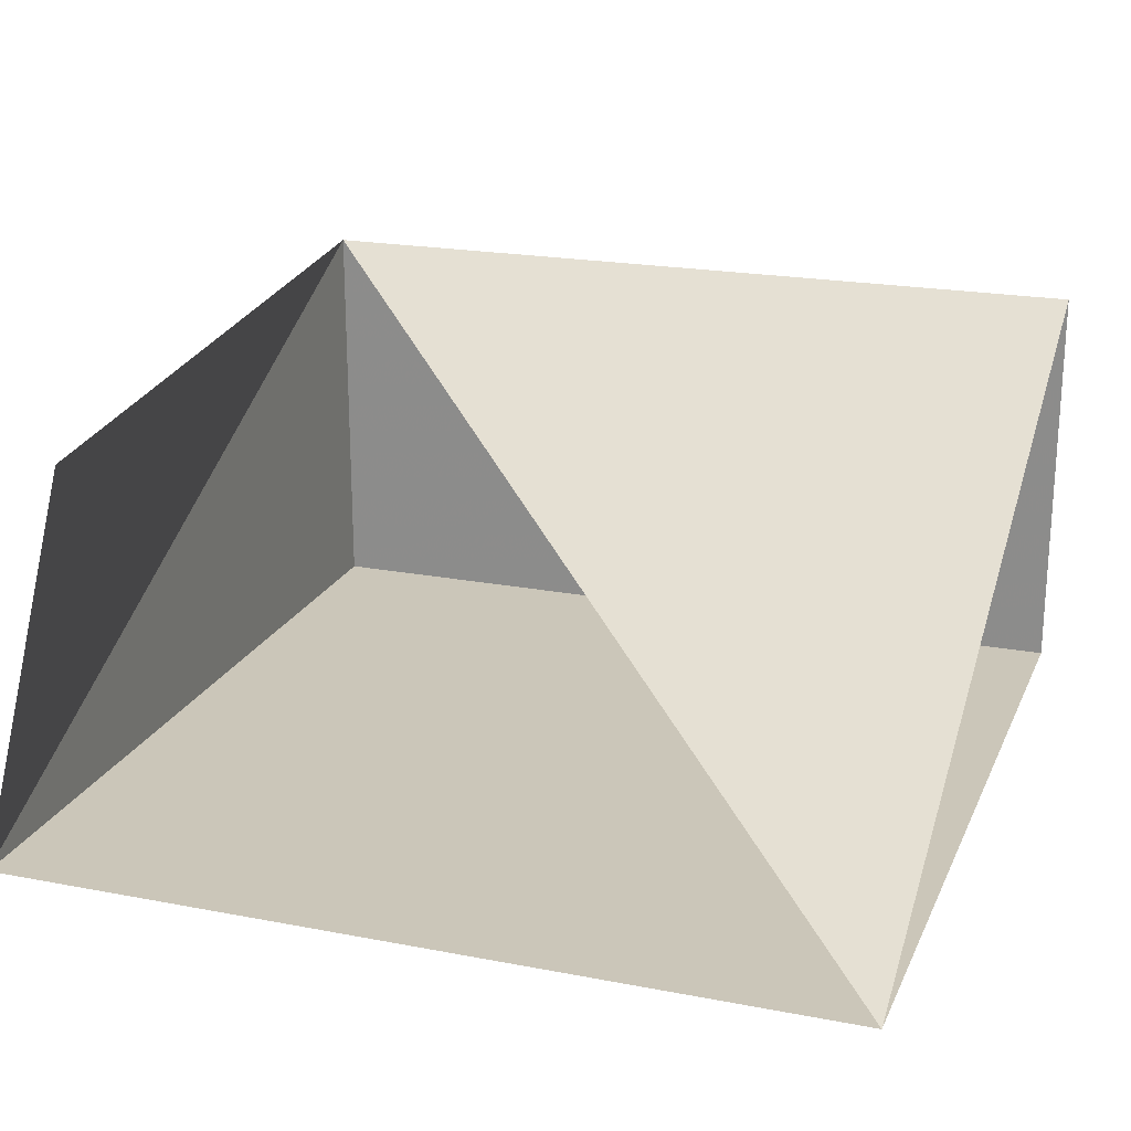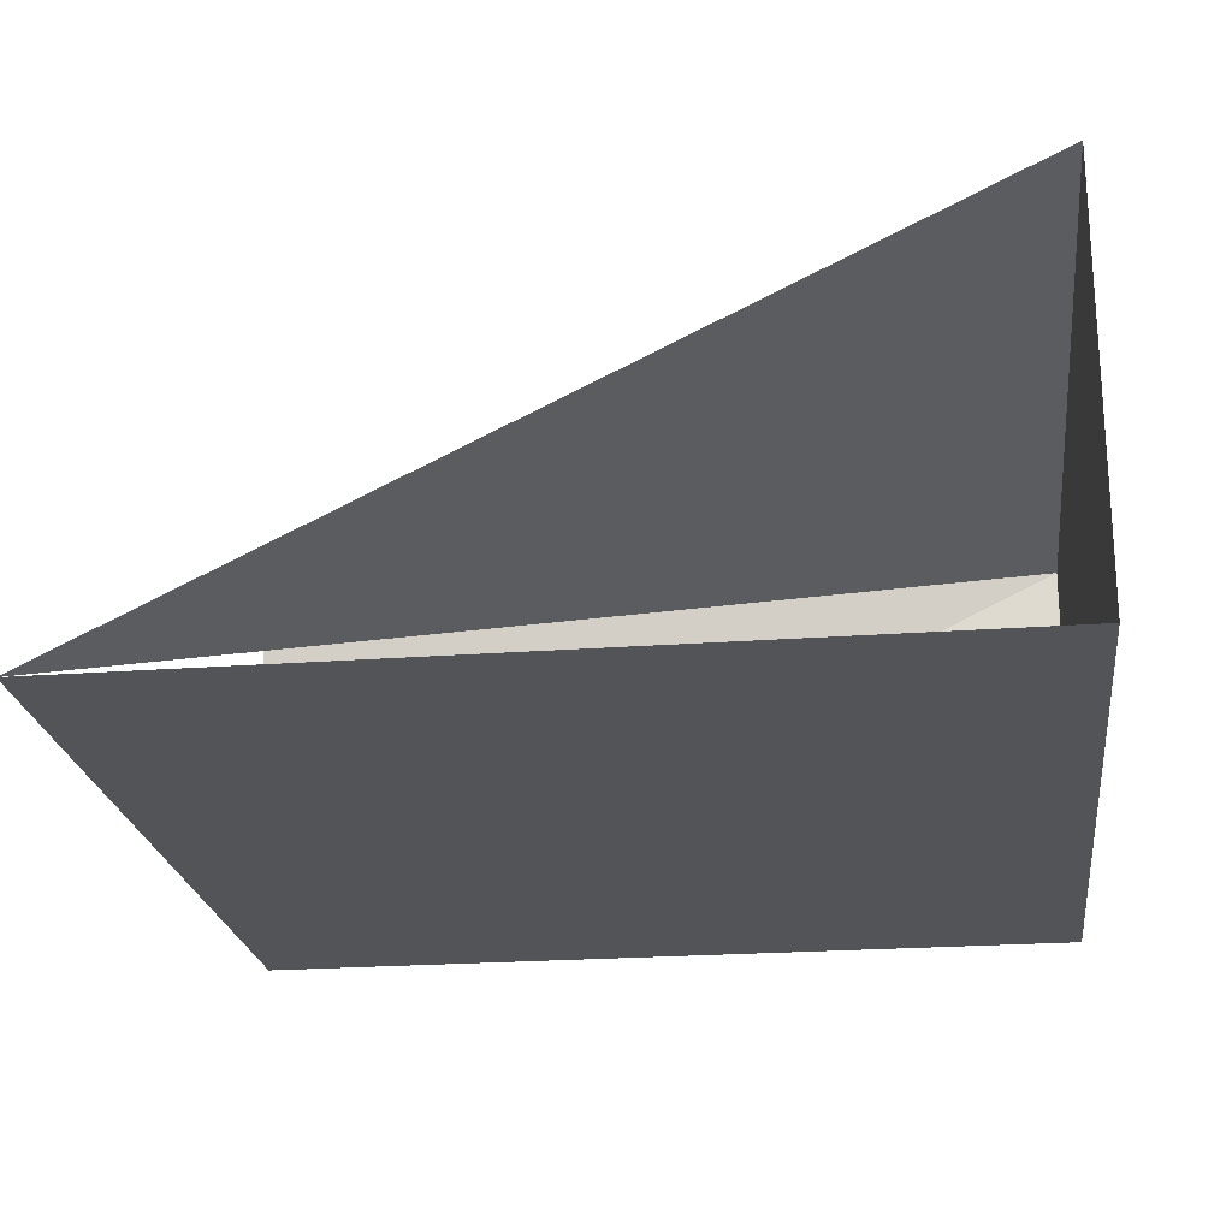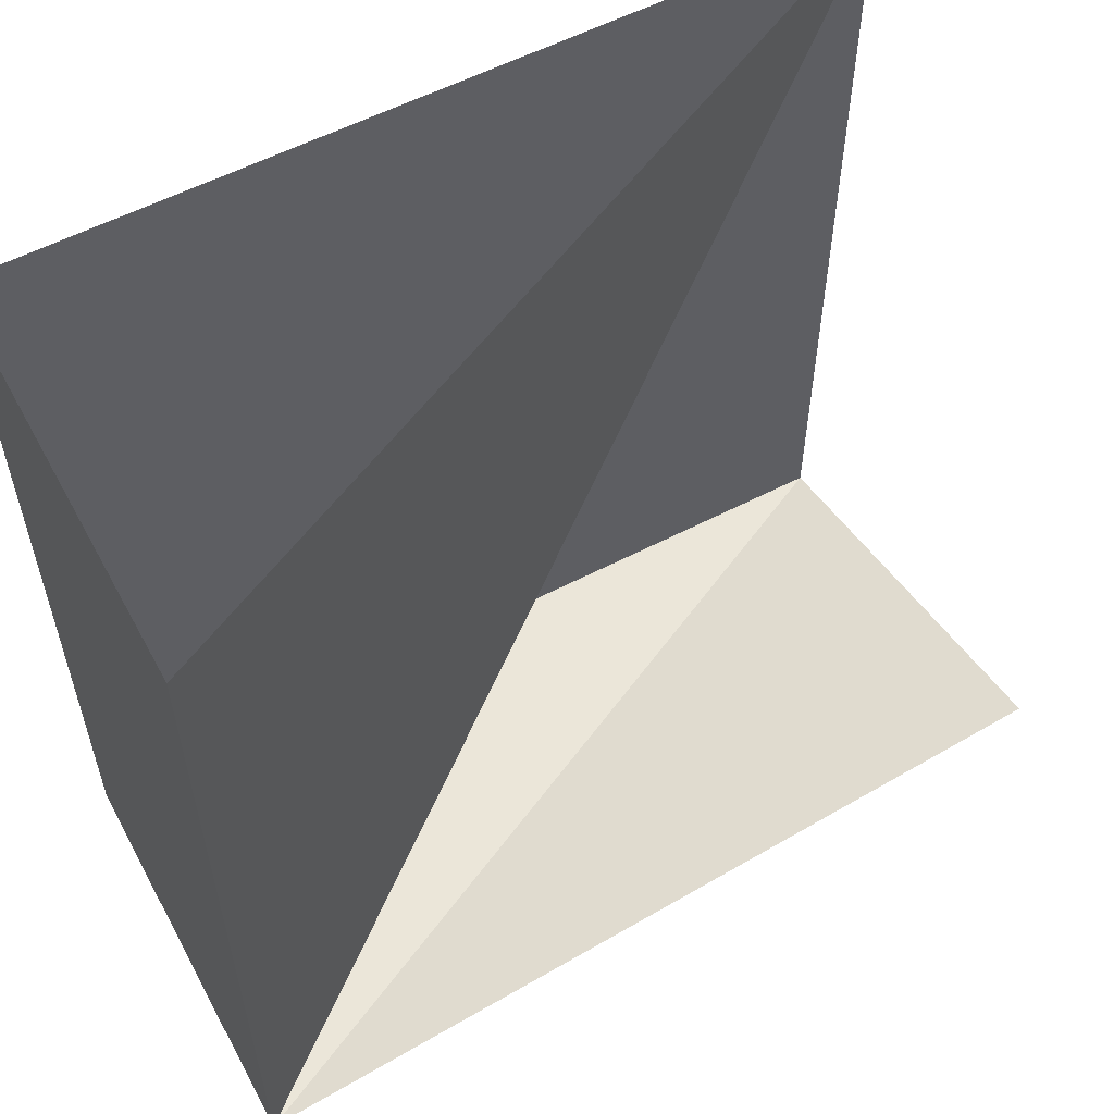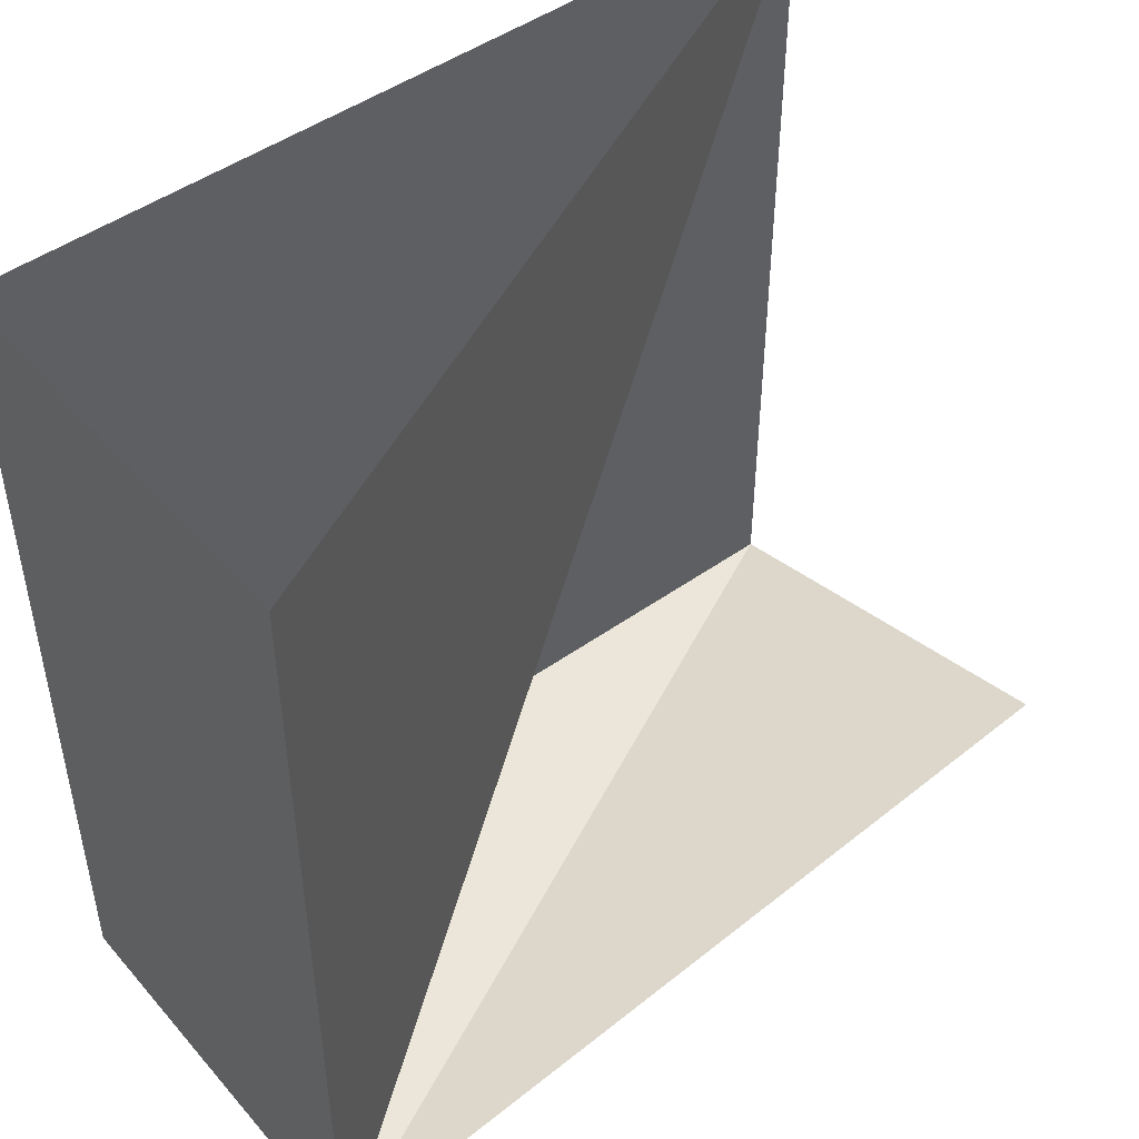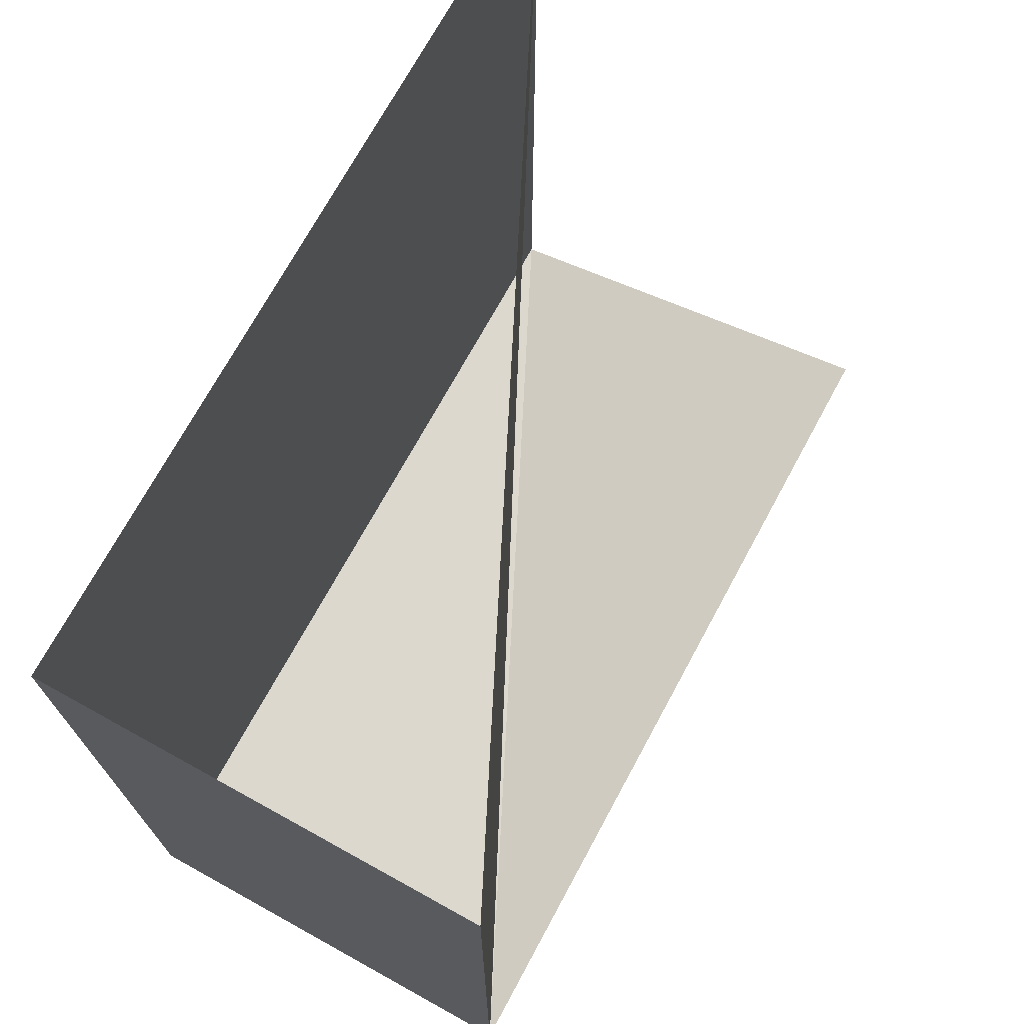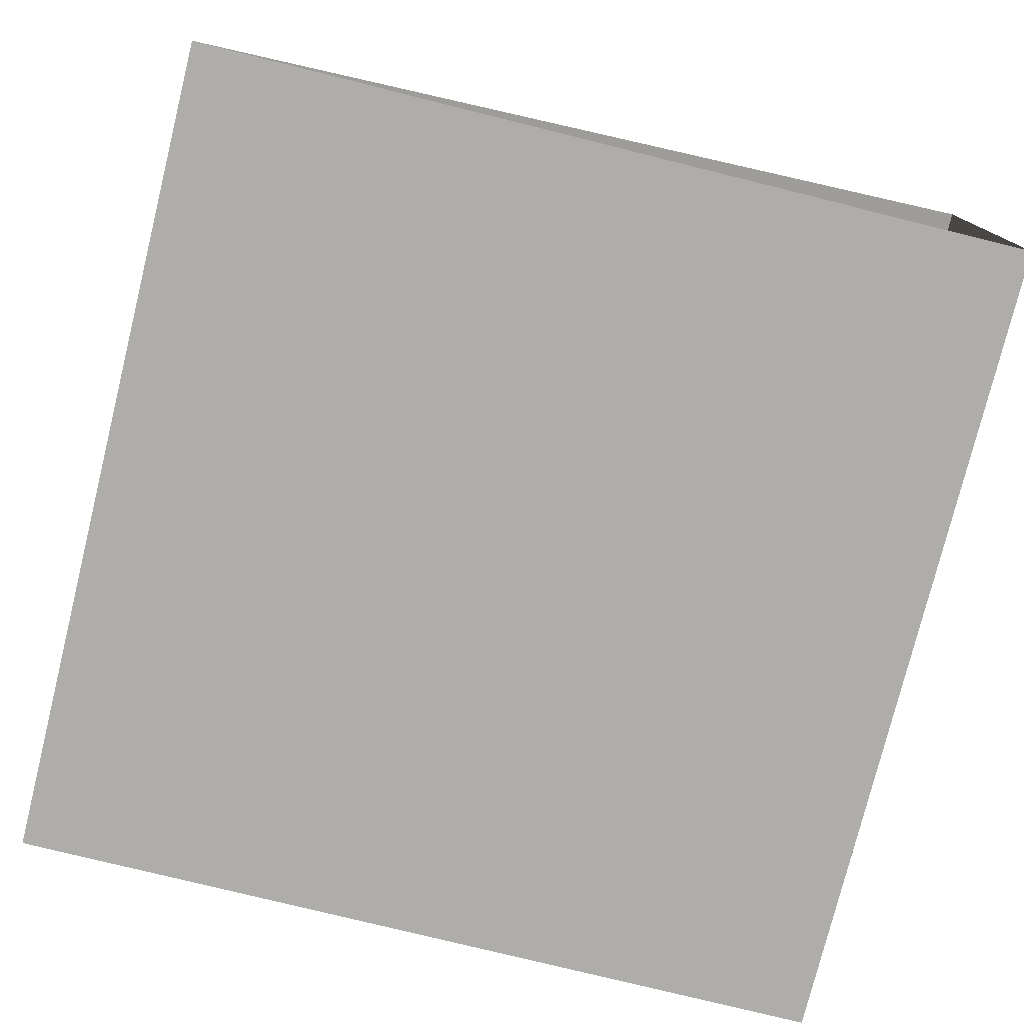
<metadata>
{"format":"obj","ext":"obj","renderer":"f3d","projection":"perspective","resolution":1024,"background":"white","views":[{"elev":20.8,"azim":109.1,"up":"+Z"},{"elev":-22.9,"azim":-172.7,"up":"+Z"},{"elev":56.9,"azim":-28.5,"up":"+Y"},{"elev":47.6,"azim":-38.7,"up":"+Y"},{"elev":72.4,"azim":-61.2,"up":"+Y"},{"elev":-77.4,"azim":166.1,"up":"+Z"}]}
</metadata>
<code>
o Object.1
v -27.08 -12.89 24.66
v -27.08 38.06 24.66
v -27.01 -12.81 0
v -27.01 37.99 8e-06
v 23.87 -6.419 24.66
v 23.79 -12.81 0
v 23.79 37.99 8e-06
f 1 2 3
f 3 2 4
f 5 1 6
f 6 1 3
f 3 4 6
f 6 4 7
f 2 1 7

</code>
